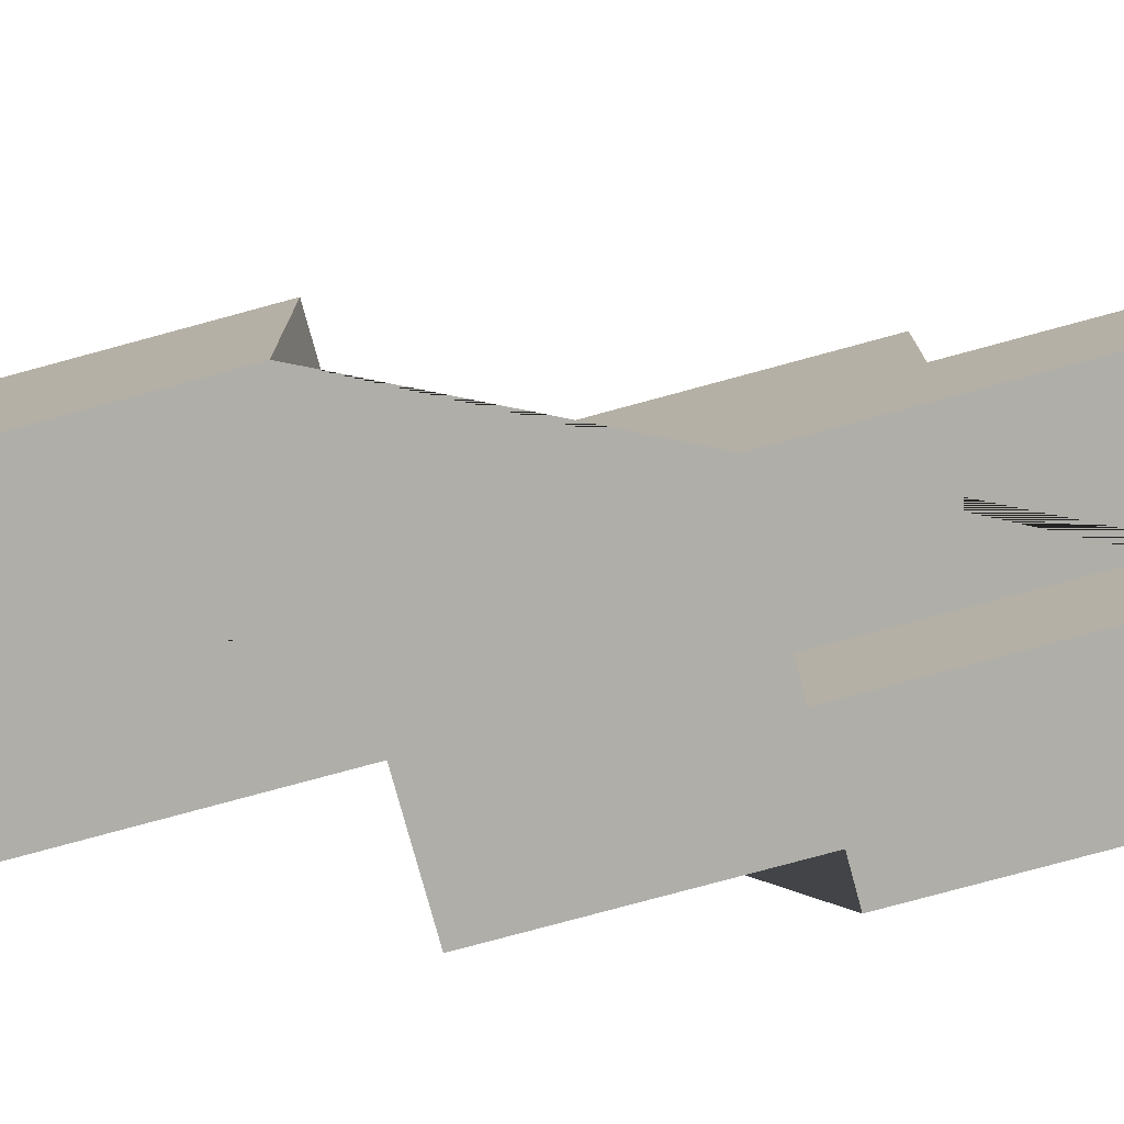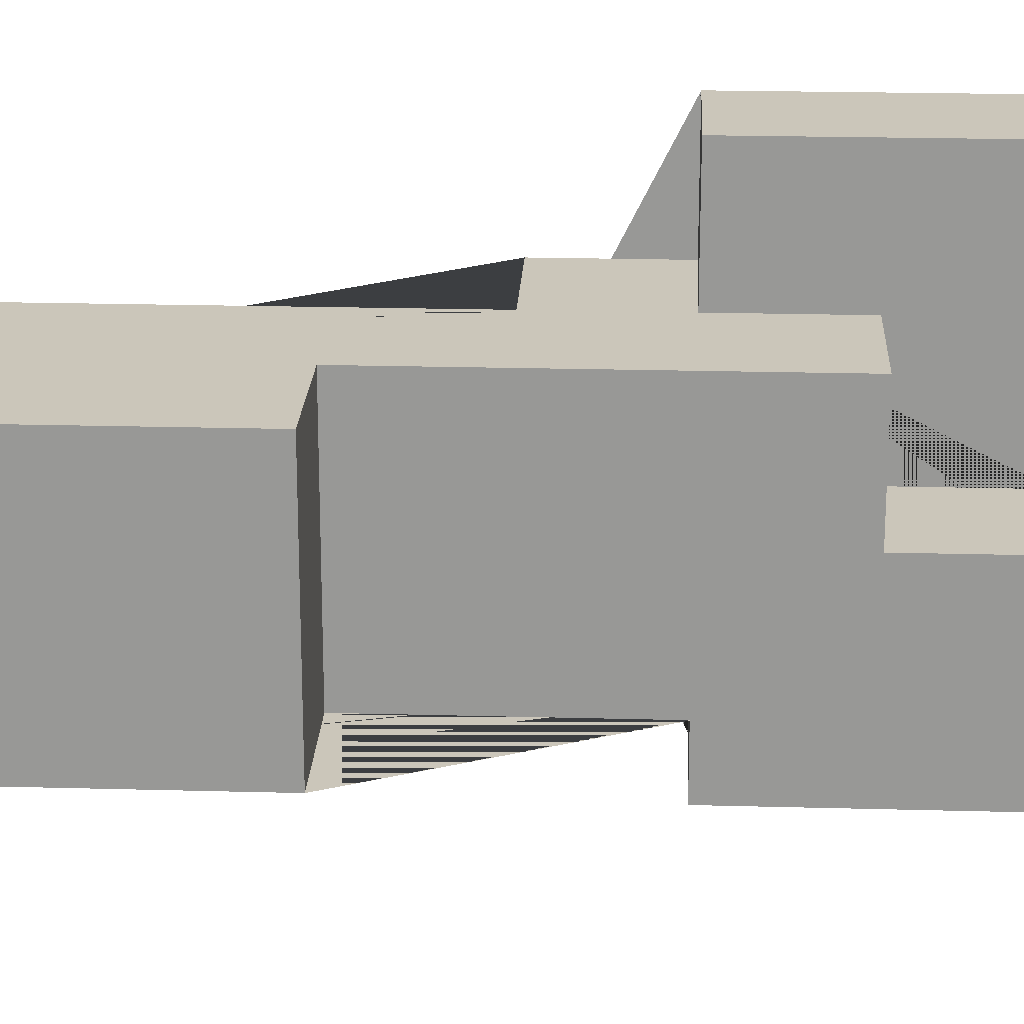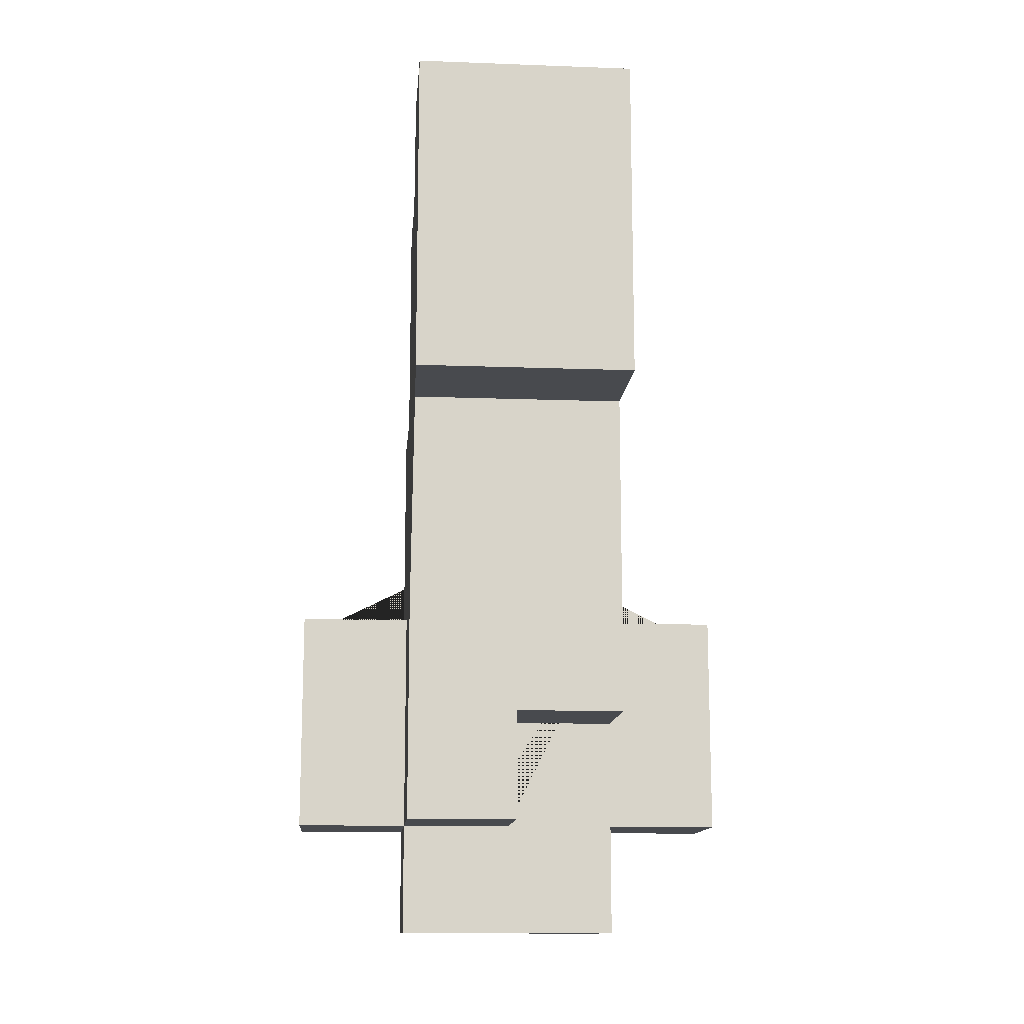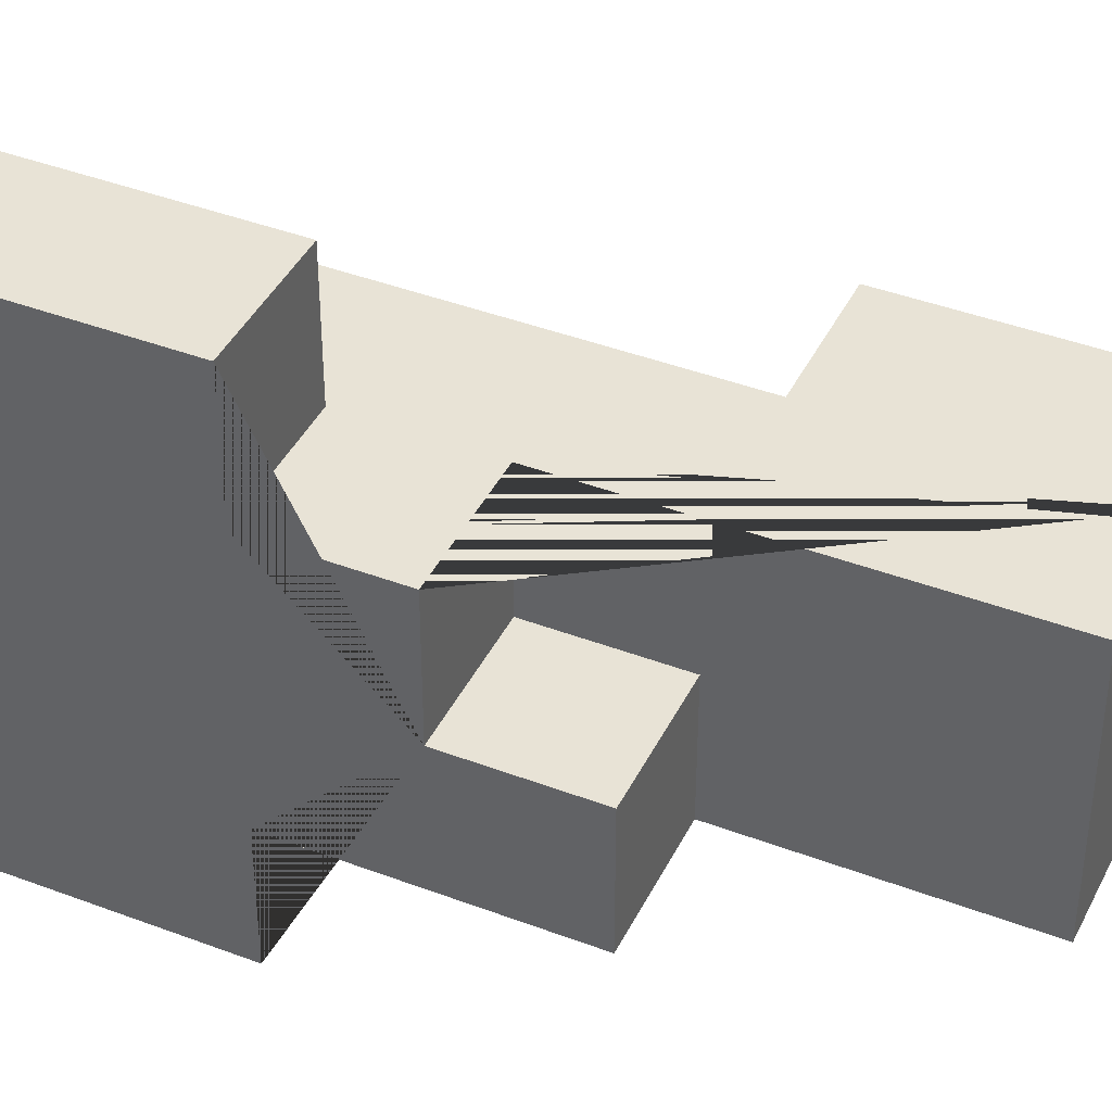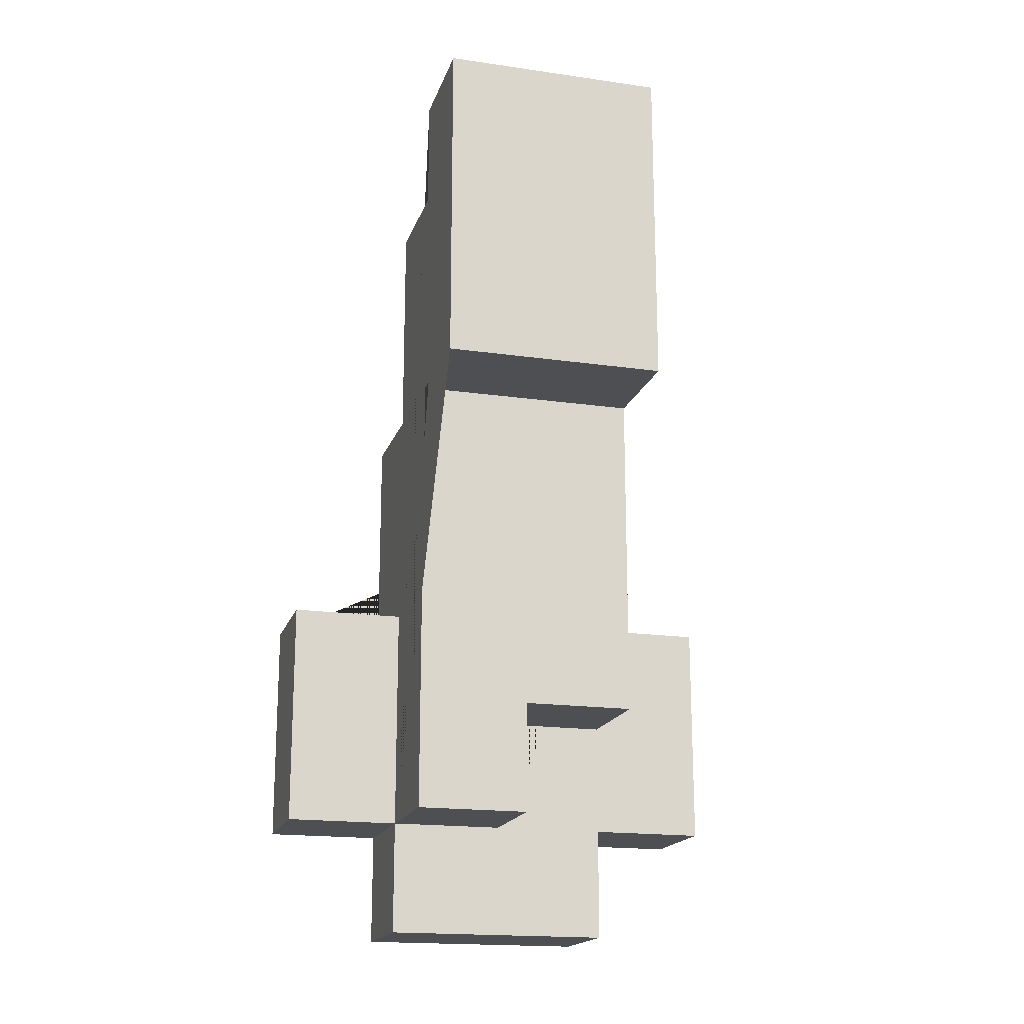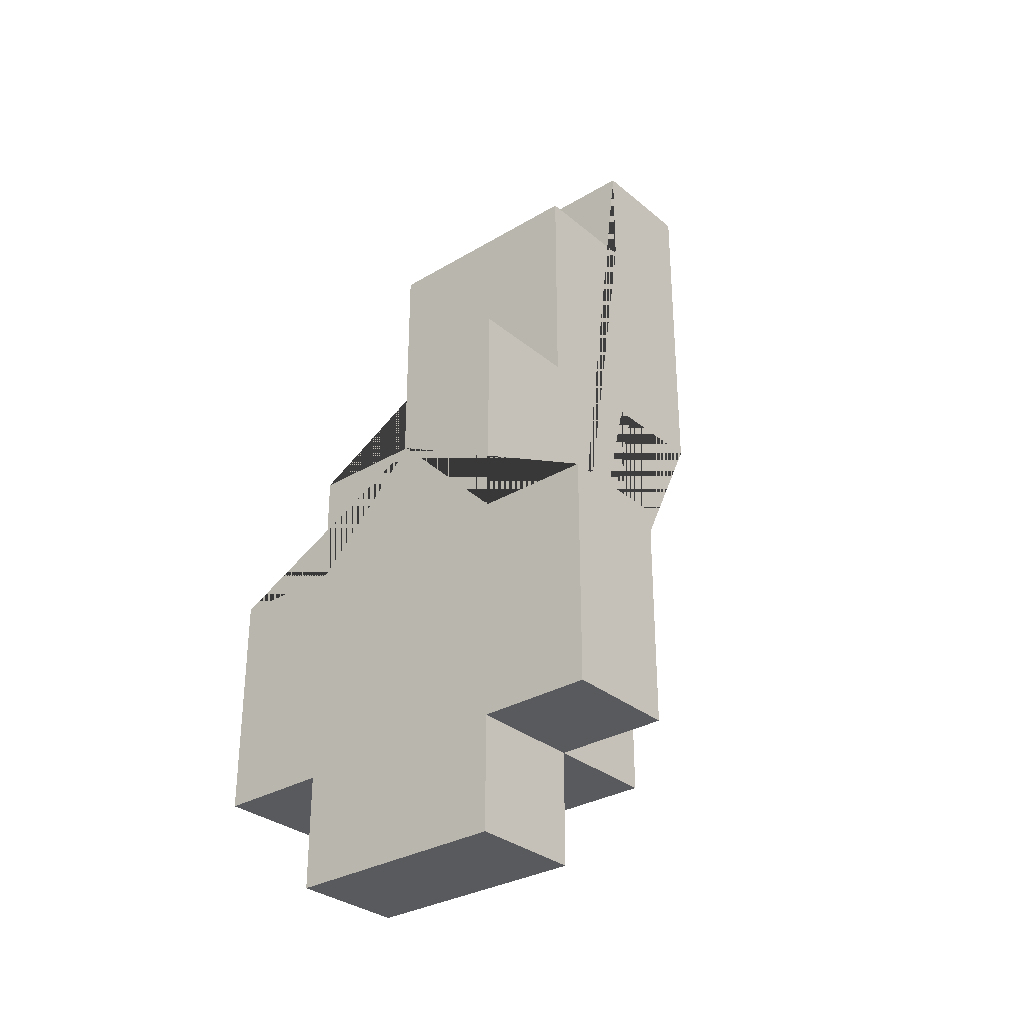
<metadata>
{"format":"obj","ext":"obj","renderer":"f3d","projection":"perspective","resolution":1024,"background":"white","views":[{"elev":-77.5,"azim":-74.8,"up":"+Z"},{"elev":21.1,"azim":-87.2,"up":"+Z"},{"elev":-13.2,"azim":-94.8,"up":"+Y"},{"elev":41.5,"azim":114.7,"up":"+Z"},{"elev":-18.0,"azim":-105.6,"up":"+Y"},{"elev":-31.1,"azim":130.4,"up":"+Y"}]}
</metadata>
<code>
o untitled-2
v -0.1 0.8 0.1
v -0.1 0.5 -0.1
v -0.1 0.5 0.1
v -0.1 0.8 -0.1
v 0 0.2 0
v 0 0.1 -0.1
v 0 0.1 0
v 0 0.5 0.1
v 0 0.2 0.1
v 0 0.5 -0.1
v 0.1 0.1 0.1
v 0.1 0 -0.1
v 0.1 -0 0.1
v 0.1 0.1 0
v 0.1 0.1 -0.1
v 0.1 0.2 0.1
v 0.1 0.1 0.2
v 0.1 0.2 0
v 0.1 0.3 0.2
v 0.1 0.3 0.1
v 0.1 0.3 -0.1
v 0.1 0.1 -0.2
v 0.1 0.3 -0.2
v 0 0.7 0.1
v 0 0.7 -0.1
v 0 0.8 0.1
v 0 0.8 -0.1
v 0.1 0.4 0.1
v 0.1 0.4 0
v 0.1 0.5 0
v 0.1 0.7 0.1
v 0.1 0.5 -0.1
v 0.1 0.7 -0.1
v 0.2 -0 0.1
v 0.2 0 -0.1
v 0.2 0.1 0.1
v 0.2 0.1 -0.1
v 0.2 0.1 0.2
v 0.2 0.3 0.2
v 0.2 0.1 -0.2
v 0.2 0.3 0.1
v 0.2 0.3 -0.1
v 0.2 0.3 -0.2
v 0.2 0.4 0.1
v 0.2 0.4 0
v 0.2 0.5 0
v 0.2 0.5 -0.1
v 0.2 0.1 0.2
v 0.1 0.3 0.2
v 0.1 0.1 0.2
v 0.2 0.3 0.2
v 0 0.5 0.1
v -0.1 0.8 0.1
v -0.1 0.5 0.1
v 0 0.7 0.1
v 0 0.8 0.1
v 0.1 0.2 0.1
v 0 0.2 0.1
v 0.1 0.3 0.1
v 0.1 0.4 0.1
v 0.1 0.7 0.1
v 0.2 -0 0.1
v 0.1 0.1 0.1
v 0.1 -0 0.1
v 0.2 0.1 0.1
v 0.2 0.3 0.1
v 0.2 0.4 0.1
v 0.1 0.1 0
v 0 0.2 0
v 0 0.1 0
v 0.1 0.2 0
v 0.2 0.4 0
v 0.1 0.5 0
v 0.1 0.4 0
v 0.2 0.5 0
v -0.1 0.5 -0.1
v -0.1 0.8 -0.1
v 0 0.5 -0.1
v 0 0.7 -0.1
v 0 0.8 -0.1
v 0 0.1 -0.1
v 0.1 0.1 -0.1
v 0.1 0.3 -0.1
v 0.1 0.5 -0.1
v 0.1 0.7 -0.1
v 0.1 0 -0.1
v 0.2 0 -0.1
v 0.2 0.1 -0.1
v 0.2 0.3 -0.1
v 0.2 0.5 -0.1
v 0.1 0.1 -0.2
v 0.1 0.3 -0.2
v 0.2 0.1 -0.2
v 0.2 0.3 -0.2
v 0.1 0 -0.1
v 0.2 -0 0.1
v 0.1 -0 0.1
v 0.2 0 -0.1
v 0.1 0.1 0.1
v 0.2 0.1 0.2
v 0.1 0.1 0.2
v 0.2 0.1 0.1
v 0 0.1 -0.1
v 0.1 0.1 0
v 0 0.1 0
v 0.1 0.1 -0.1
v 0.1 0.1 -0.2
v 0.2 0.1 -0.1
v 0.2 0.1 -0.2
v 0 0.2 0
v 0.1 0.2 0.1
v 0 0.2 0.1
v 0.1 0.2 0
v -0.1 0.5 -0.1
v 0 0.5 0.1
v -0.1 0.5 0.1
v 0 0.5 -0.1
v 0.1 0.3 0.2
v 0.2 0.3 0.2
v 0.1 0.3 0.1
v 0.2 0.3 0.1
v 0.1 0.3 -0.1
v 0.2 0.3 -0.1
v 0.1 0.3 -0.2
v 0.2 0.3 -0.2
v 0.1 0.4 0.1
v 0.2 0.4 0.1
v 0.1 0.4 0
v 0.2 0.4 0
v 0.1 0.5 0
v 0.2 0.5 0
v 0.1 0.5 -0.1
v 0.2 0.5 -0.1
v 0 0.7 0.1
v 0.1 0.7 0.1
v 0 0.7 -0.1
v 0.1 0.7 -0.1
v -0.1 0.8 0.1
v 0 0.8 0.1
v -0.1 0.8 -0.1
v 0 0.8 -0.1
f 65 63 64 62
f 106 104 105 103
f 102 100 101 99
f 127 129 128 126
f 4 2 3 1
f 45 44 41 39 38 36 34 35 37 40 43 42 47 46
f 123 125 124 122
f 82 88 87 86
f 113 111 112 110
f 71 69 70 68
f 139 141 140 138
f 92 94 93 91
f 25 27 26 24
f 30 32 33 31 28 29
f 98 96 97 95
f 109 108 106 107
f 20 16 18 14 15 12 13 11 17 19
f 135 137 136 134
f 23 22 15 21
f 119 121 120 118
f 51 49 50 48
f 55 56 53 54 52 58 57 59 66 67 60 61
f 75 73 74 72
f 131 133 132 130
f 117 115 116 114
f 82 81 78 76 77 80 79 85 84 90 89 83
f 5 9 8 10 6 7

</code>
